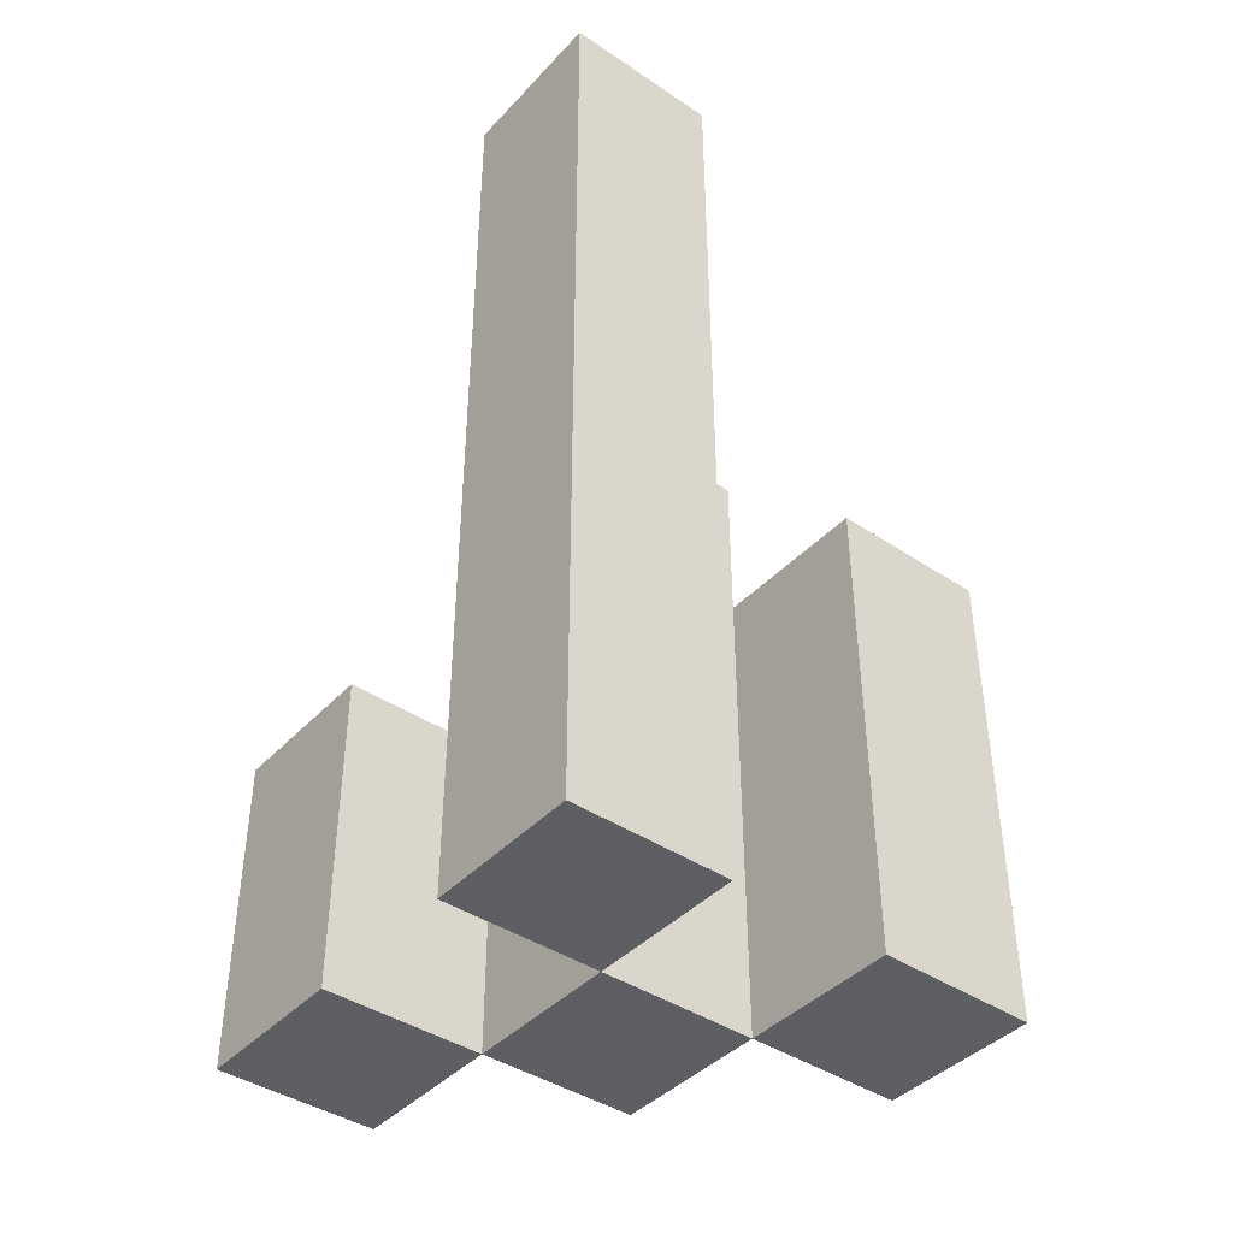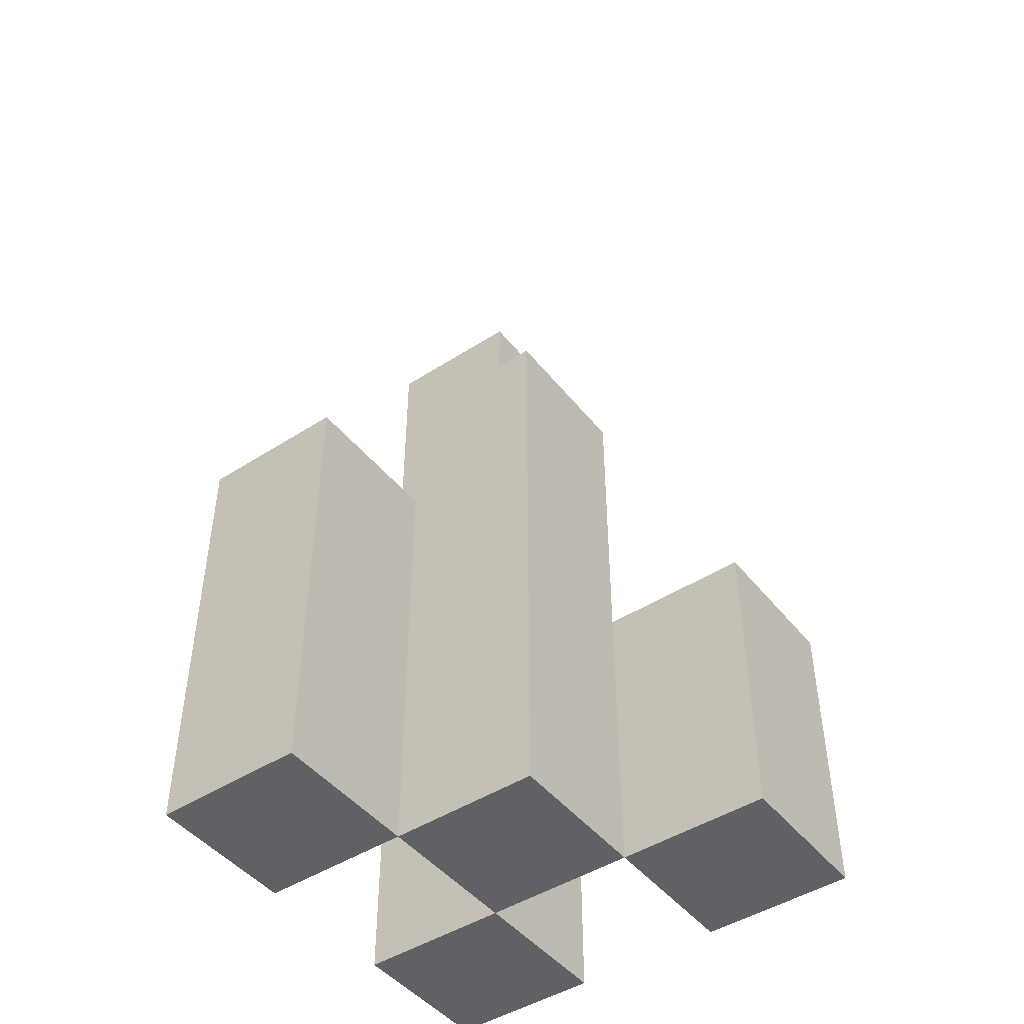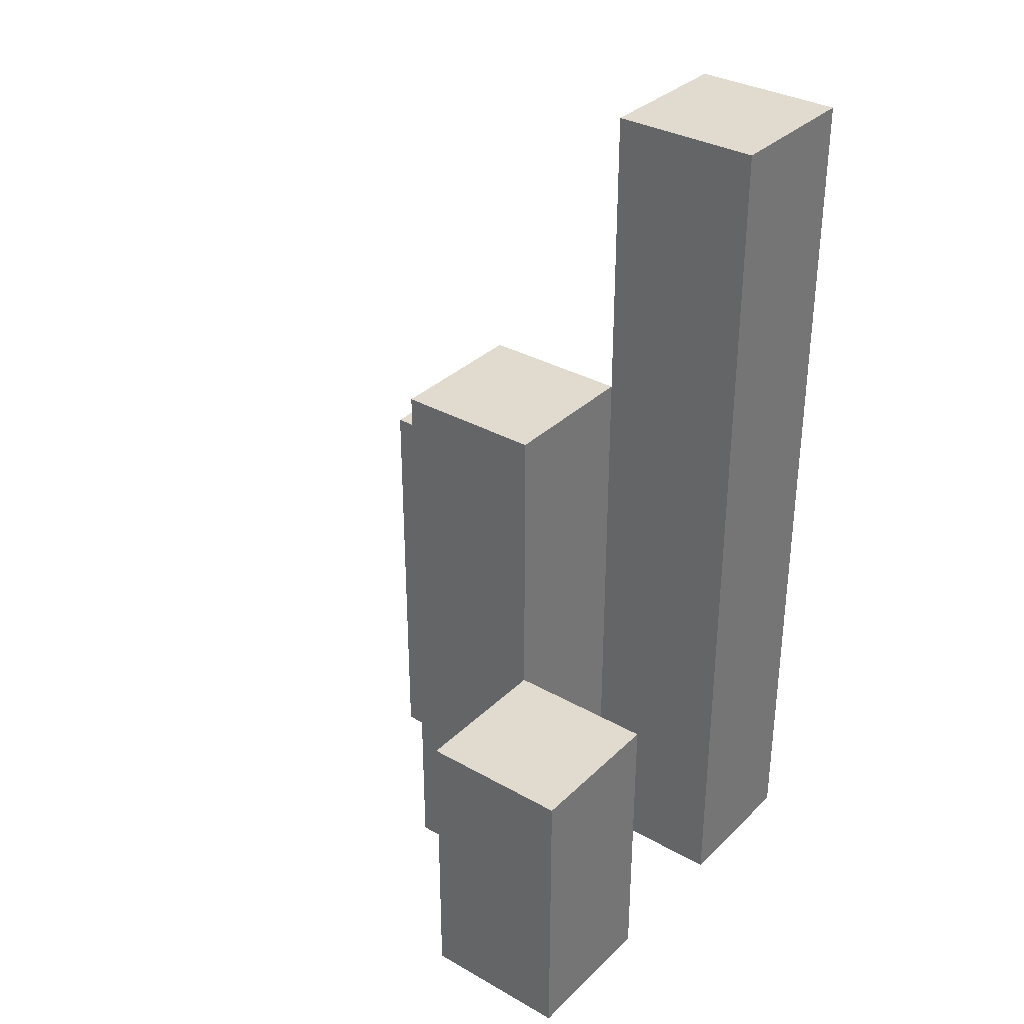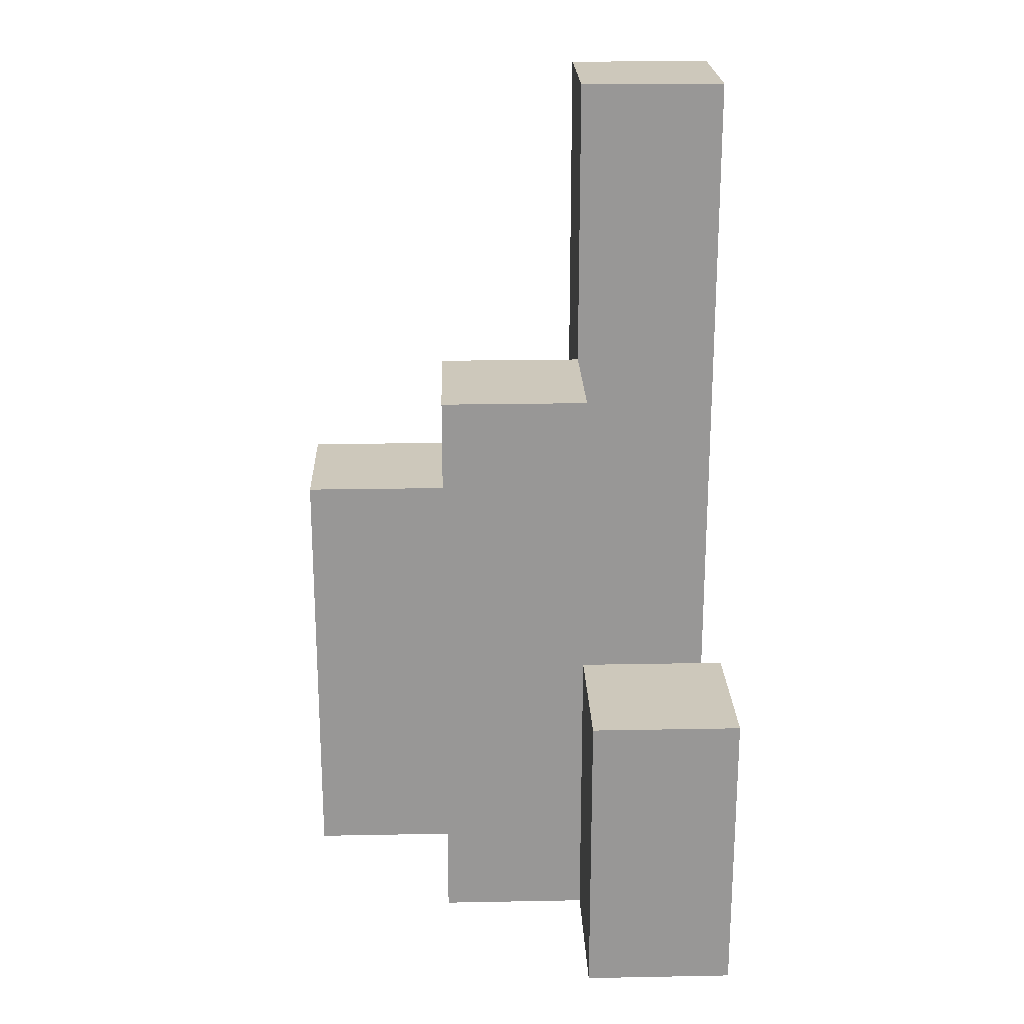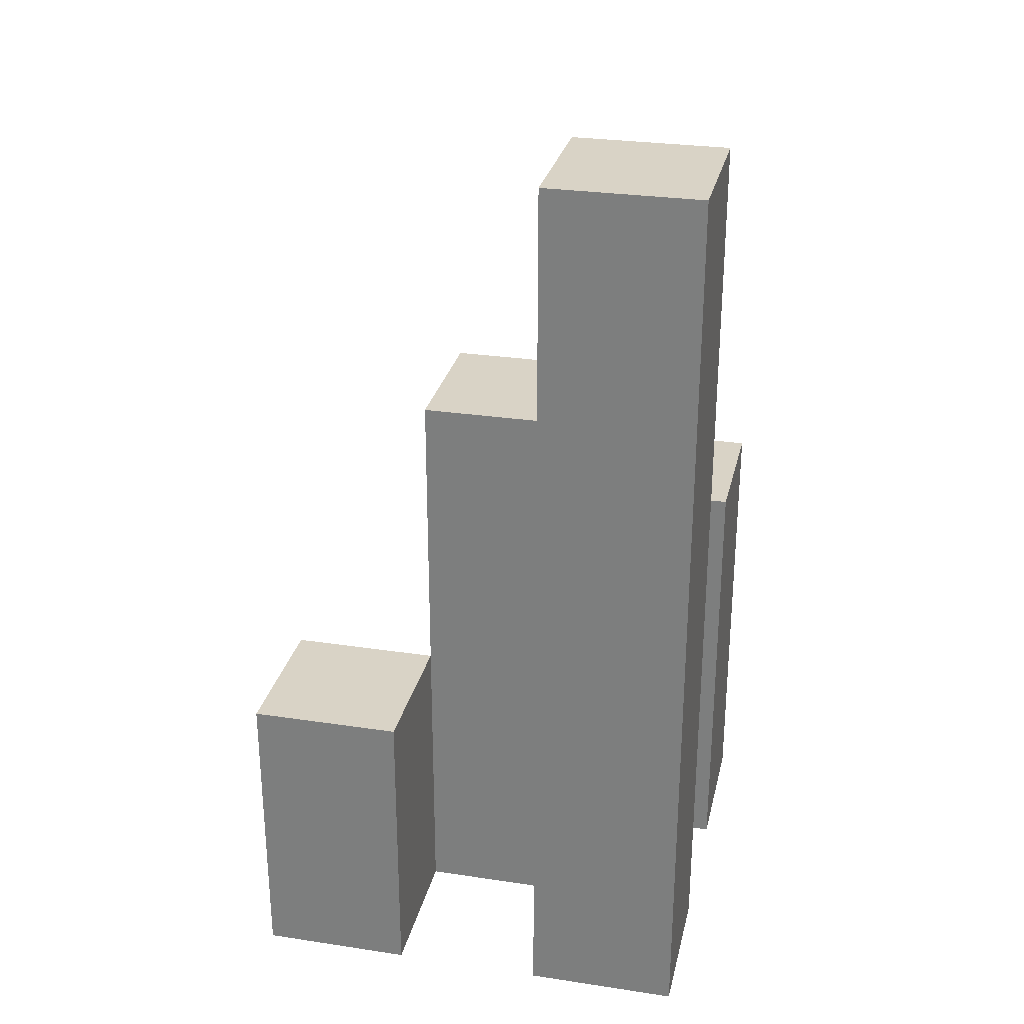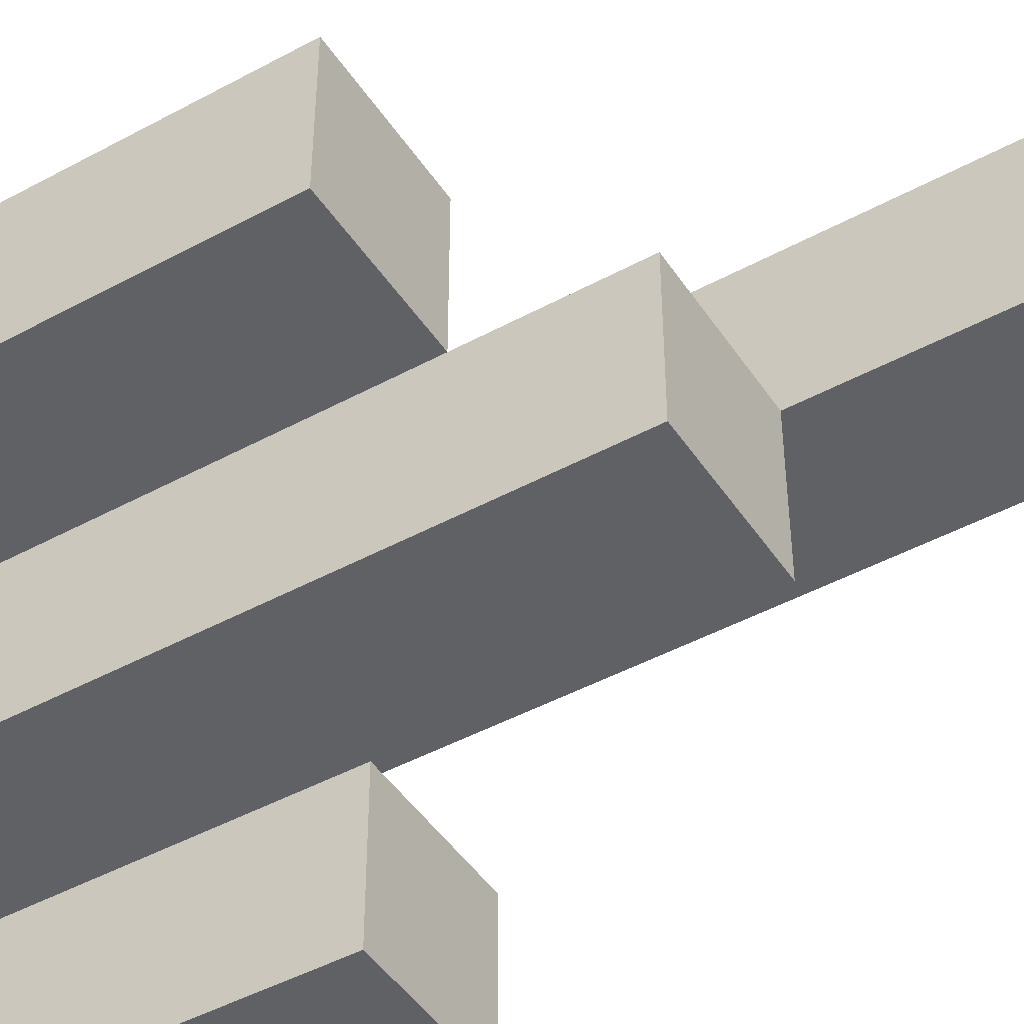
<metadata>
{"format":"obj","ext":"obj","renderer":"f3d","projection":"perspective","resolution":1024,"background":"white","views":[{"elev":-41.8,"azim":-38.8,"up":"+Y"},{"elev":-46.4,"azim":126.3,"up":"+Y"},{"elev":33.4,"azim":-142.2,"up":"+Y"},{"elev":21.9,"azim":178.1,"up":"+Y"},{"elev":28.3,"azim":-77.2,"up":"+Y"},{"elev":-46.3,"azim":121.8,"up":"+Z"}]}
</metadata>
<code>
o
v 1.7 0.9 12.3
v 1.7 0.9 12.2
v 1.7 0.9 12.1
v 1.7 0.9 12
v 1.7 1.1 12.1
v 1.7 1.1 12
v 1.7 1.5 12.3
v 1.7 1.5 12.2
v 1.8 0.9 12.2
v 1.8 0.9 12.1
v 1.8 1.1 12.1
v 1.8 1.3 12.2
v 1.8 1.3 12.1
v 1.9 0.9 12.3
v 1.9 0.9 12.2
v 1.9 1.2 12.3
v 1.9 1.2 12.2
v 1.8 0.9 12.3
v 1.8 0.9 12.2
v 1.8 0.9 12.1
v 1.8 0.9 12
v 1.8 1.1 12.1
v 1.8 1.1 12
v 1.8 1.3 12.2
v 1.8 1.5 12.3
v 1.8 1.5 12.2
v 1.9 0.9 12.2
v 1.9 0.9 12.1
v 1.9 1.2 12.2
v 1.9 1.3 12.2
v 1.9 1.3 12.1
v 2 0.9 12.3
v 2 0.9 12.2
v 2 1.2 12.3
v 2 1.2 12.2
v 1.7 0.9 12.3
v 1.7 1.5 12.3
v 1.8 0.9 12.3
v 1.8 1.5 12.3
v 1.9 0.9 12.3
v 1.9 1.2 12.3
v 2 0.9 12.3
v 2 1.2 12.3
v 1.8 0.9 12.2
v 1.8 1.3 12.2
v 1.9 0.9 12.2
v 1.9 1.2 12.2
v 1.9 1.3 12.2
v 1.7 0.9 12.1
v 1.7 1.1 12.1
v 1.8 0.9 12.1
v 1.8 1.1 12.1
v 1.7 0.9 12.2
v 1.7 1.5 12.2
v 1.8 0.9 12.2
v 1.8 1.3 12.2
v 1.8 1.5 12.2
v 1.9 0.9 12.2
v 1.9 1.2 12.2
v 2 0.9 12.2
v 2 1.2 12.2
v 1.8 0.9 12.1
v 1.8 1.1 12.1
v 1.8 1.3 12.1
v 1.9 0.9 12.1
v 1.9 1.3 12.1
v 1.7 0.9 12
v 1.7 1.1 12
v 1.8 0.9 12
v 1.8 1.1 12
v 1.7 0.9 12.3
v 1.8 0.9 12.3
v 1.9 0.9 12.3
v 2 0.9 12.3
v 1.7 0.9 12.2
v 1.8 0.9 12.2
v 1.9 0.9 12.2
v 2 0.9 12.2
v 1.7 0.9 12.1
v 1.8 0.9 12.1
v 1.9 0.9 12.1
v 1.7 0.9 12
v 1.8 0.9 12
v 1.7 1.1 12.1
v 1.8 1.1 12.1
v 1.7 1.1 12
v 1.8 1.1 12
v 1.9 1.2 12.3
v 2 1.2 12.3
v 1.9 1.2 12.2
v 2 1.2 12.2
v 1.8 1.3 12.2
v 1.9 1.3 12.2
v 1.8 1.3 12.1
v 1.9 1.3 12.1
v 1.7 1.5 12.3
v 1.8 1.5 12.3
v 1.7 1.5 12.2
v 1.8 1.5 12.2
f 5 4 3
f 6 4 5
f 7 2 1
f 8 2 7
f 11 10 9
f 12 11 9
f 13 11 12
f 16 15 14
f 17 15 16
f 20 21 22
f 22 21 23
f 18 19 24
f 18 24 25
f 25 24 26
f 27 28 29
f 29 28 30
f 30 28 31
f 32 33 34
f 34 33 35
f 38 37 36
f 39 37 38
f 42 41 40
f 43 41 42
f 46 45 44
f 47 45 46
f 48 45 47
f 51 50 49
f 52 50 51
f 53 54 55
f 55 54 56
f 56 54 57
f 58 59 60
f 60 59 61
f 62 63 65
f 63 64 65
f 65 64 66
f 67 68 69
f 69 68 70
f 75 72 71
f 76 72 75
f 77 74 73
f 78 74 77
f 80 77 76
f 81 77 80
f 82 80 79
f 83 80 82
f 84 85 86
f 86 85 87
f 88 89 90
f 90 89 91
f 92 93 94
f 94 93 95
f 96 97 98
f 98 97 99

</code>
